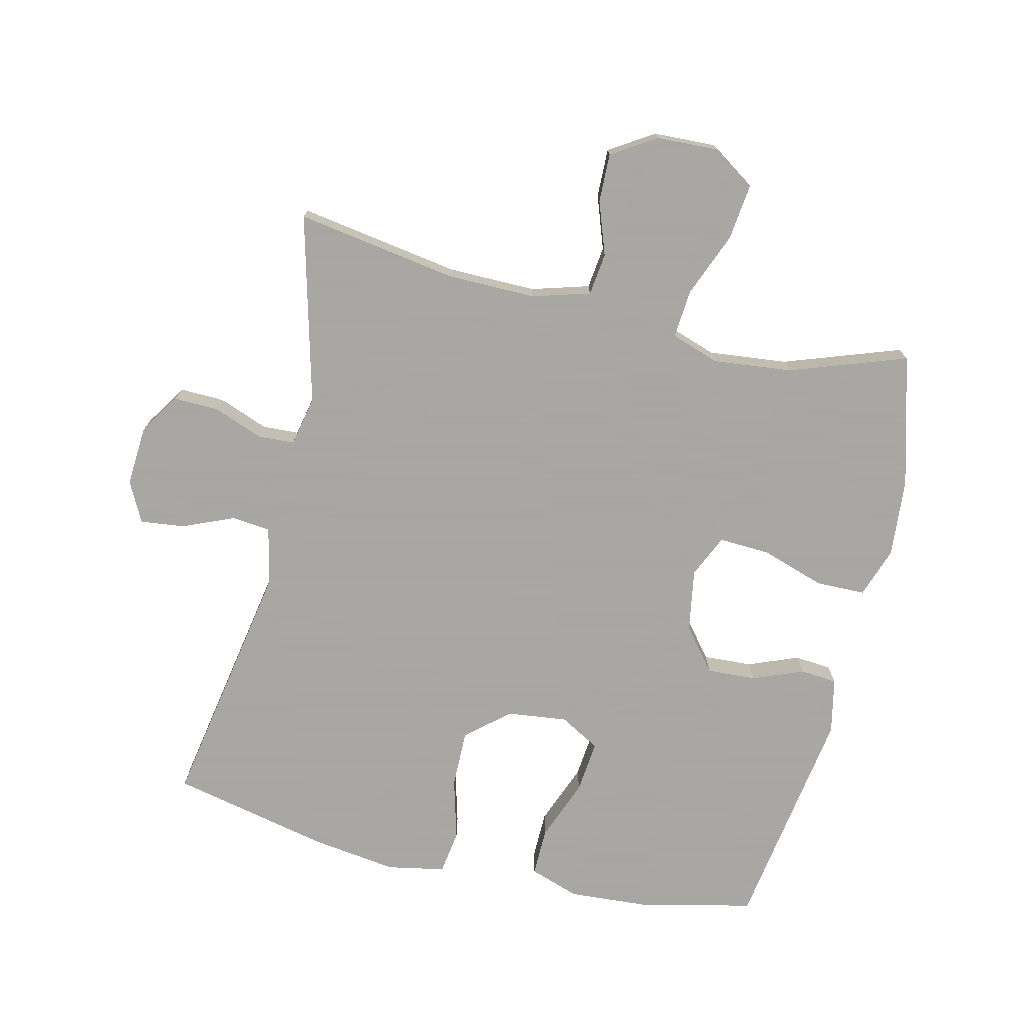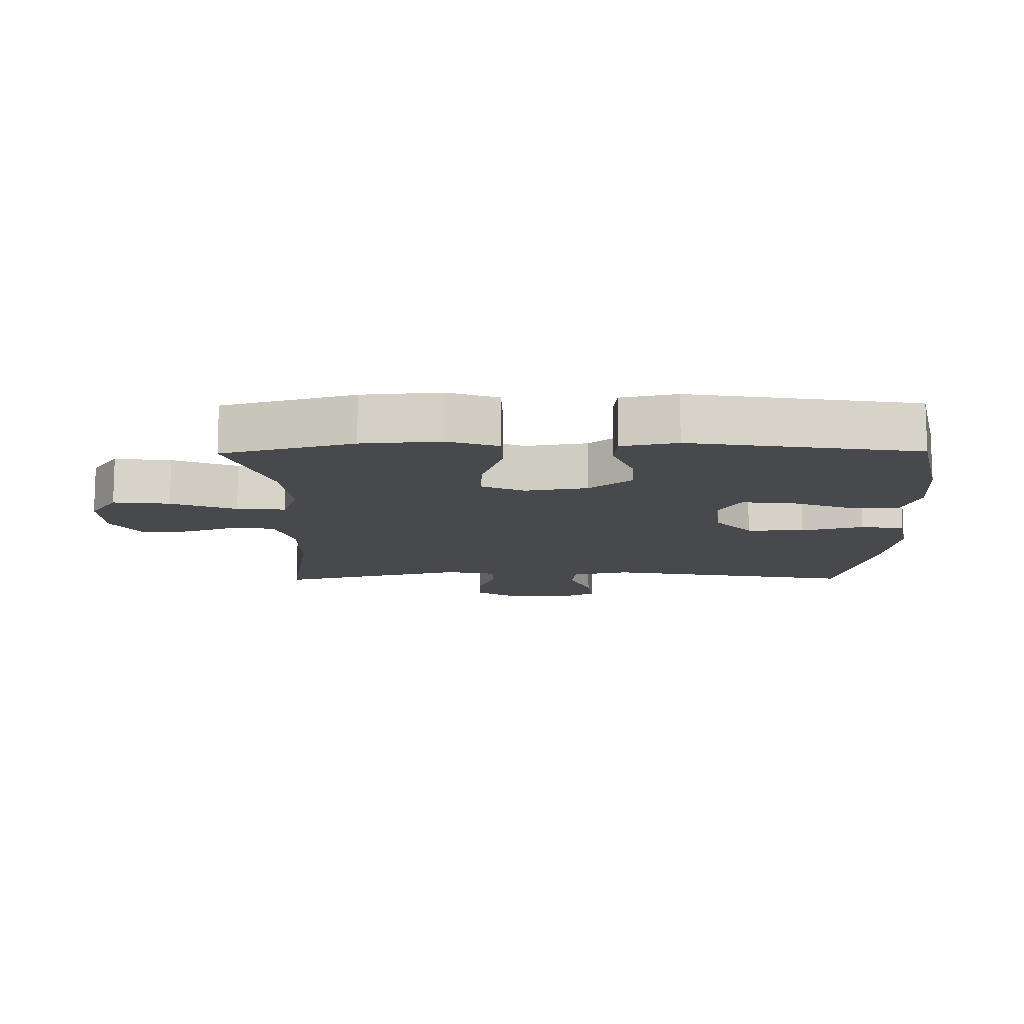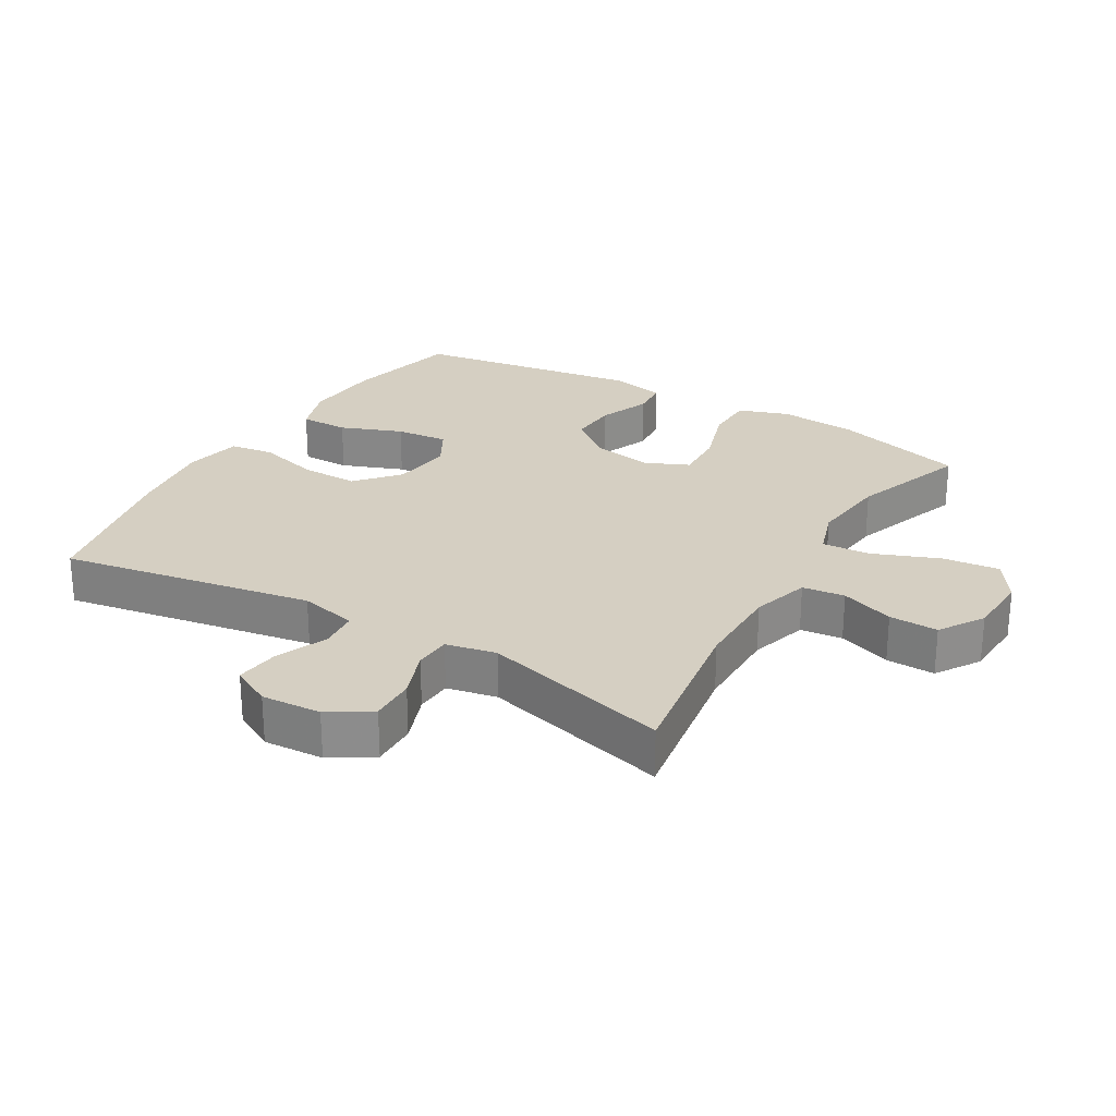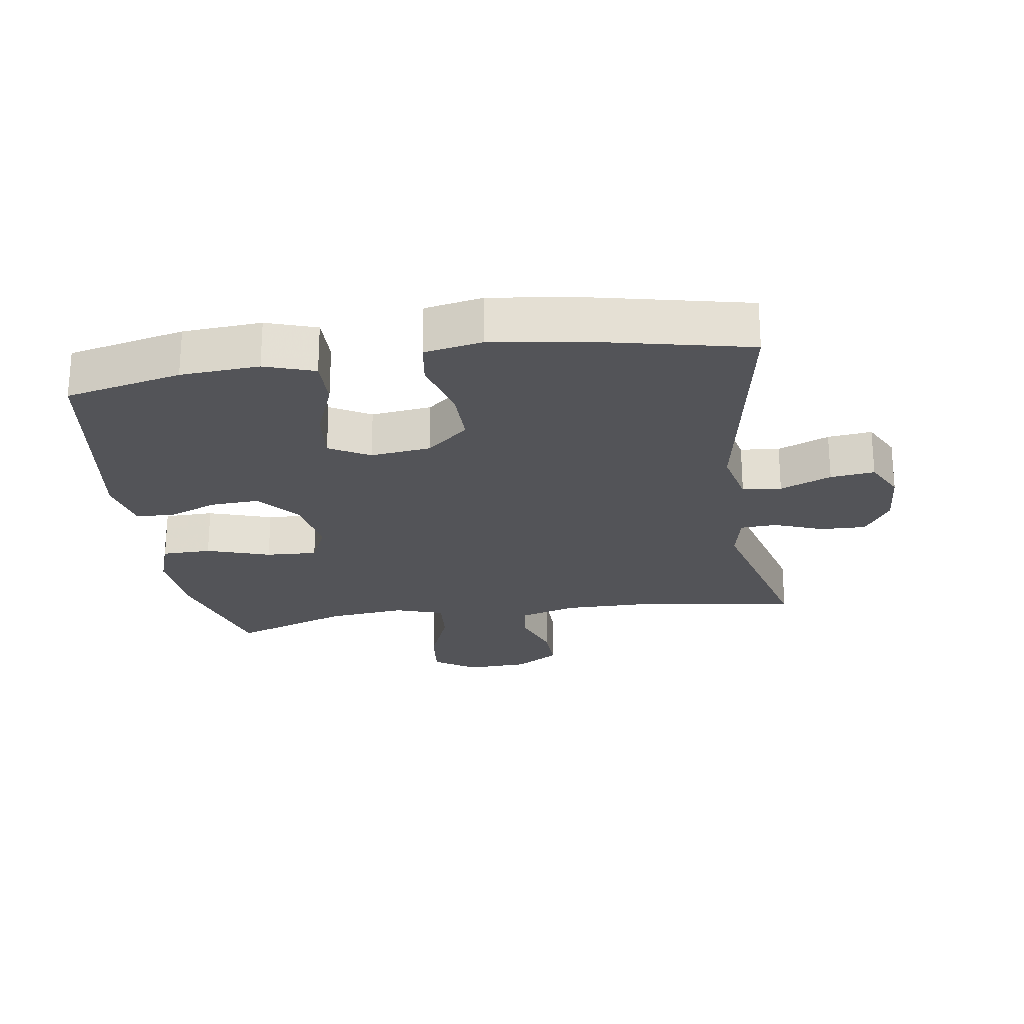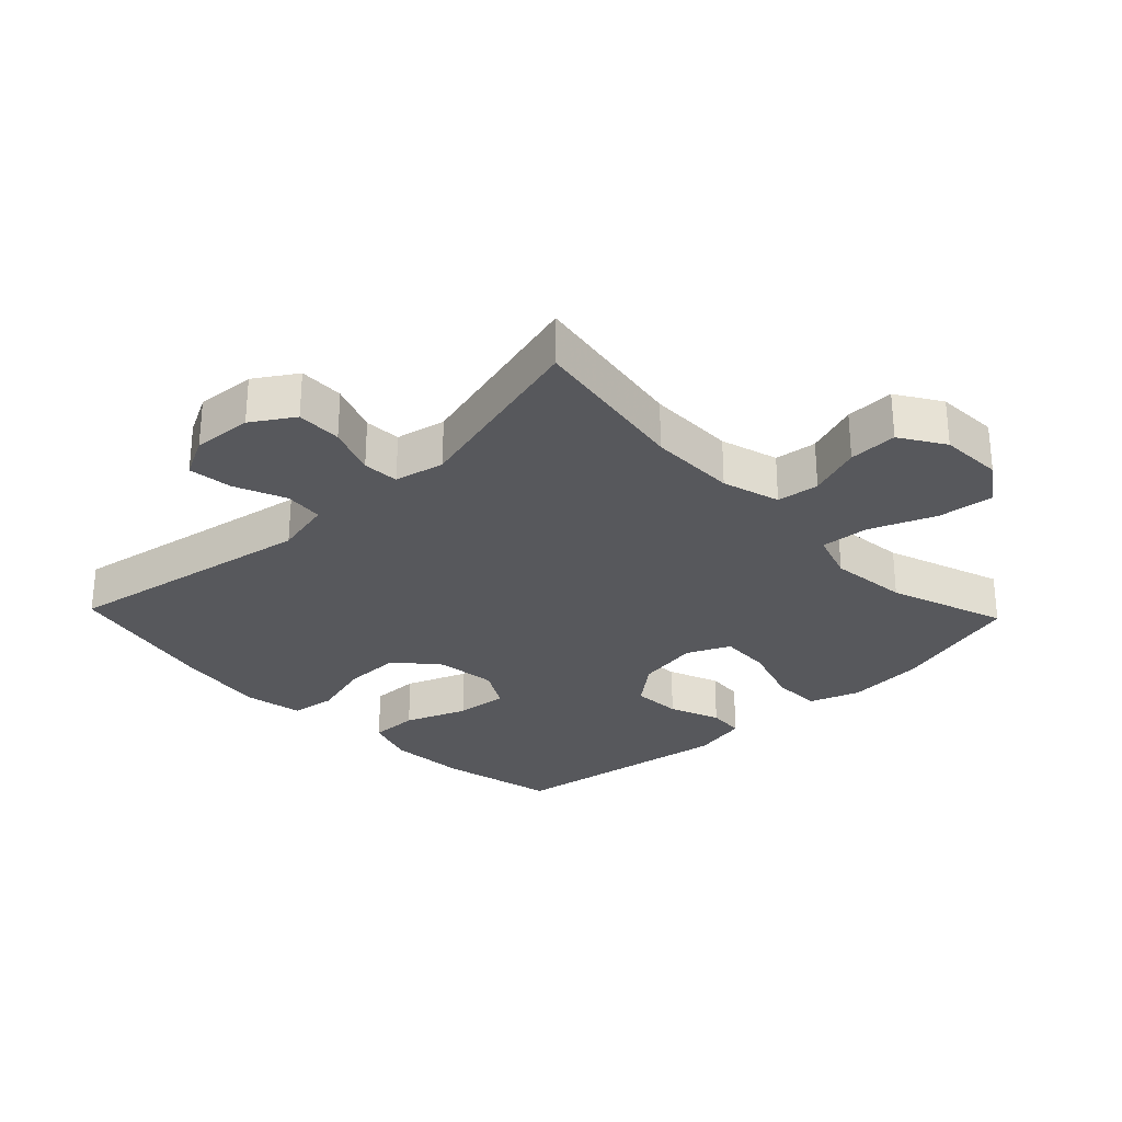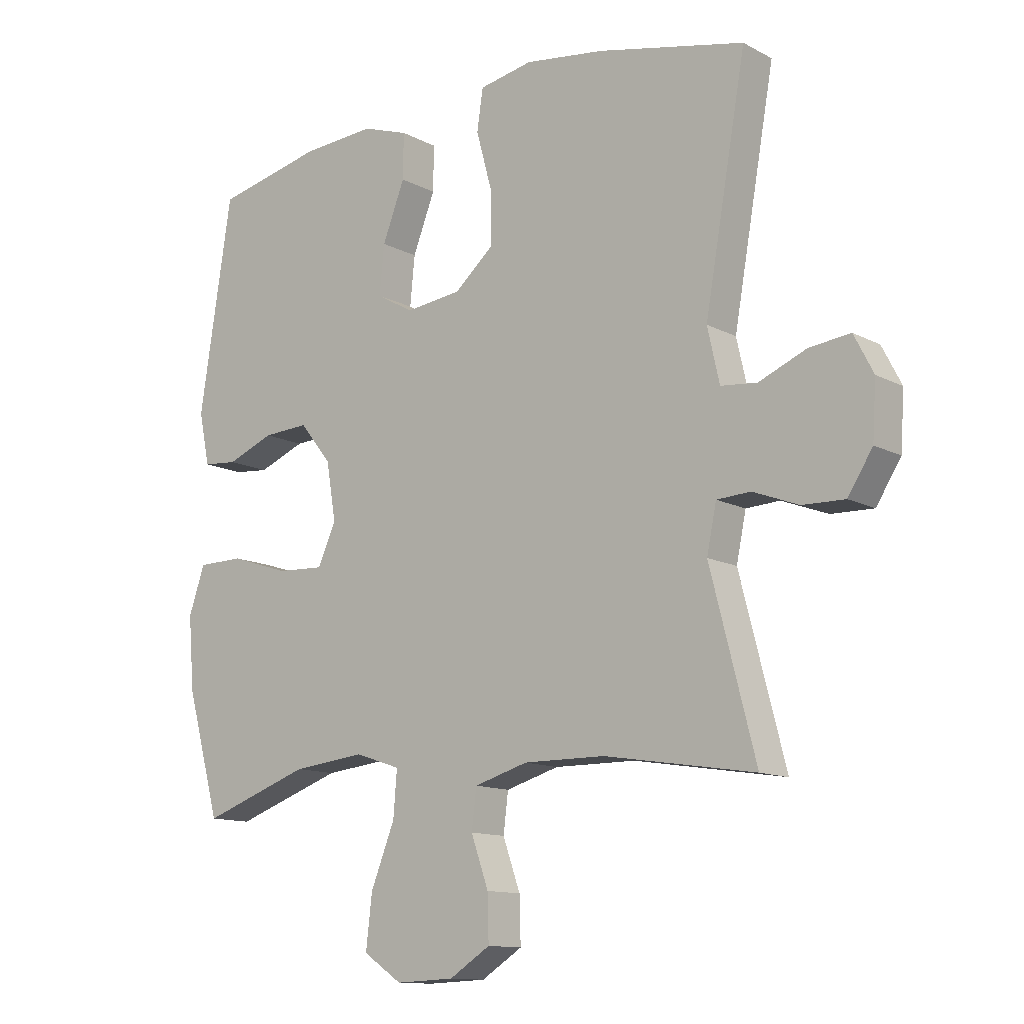
<metadata>
{"format":"obj","ext":"obj","renderer":"f3d","projection":"perspective","resolution":1024,"background":"white","views":[{"elev":-74.4,"azim":166.7,"up":"+Y"},{"elev":-12.1,"azim":-89.3,"up":"+Y"},{"elev":25.9,"azim":120.8,"up":"+Y"},{"elev":-23.6,"azim":8.6,"up":"+Y"},{"elev":-28.6,"azim":133.7,"up":"+Y"},{"elev":-12.4,"azim":39.3,"up":"+Z"}]}
</metadata>
<code>
v -0.5 0.07 0.5
v -0.321 0.07 0.54
v -0.2 0.07 0.548
v -0.123 0.07 0.522
v -0.124 0.07 0.447
v -0.161 0.07 0.352
v -0.169 0.07 0.271
v -0.107 0.07 0.236
v -0.014 0.07 0.247
v 0.051 0.07 0.303
v 0.05 0.07 0.392
v 0.024 0.07 0.487
v 0.034 0.07 0.555
v 0.123 0.07 0.572
v 0.255 0.07 0.554
v 0.5 0.07 0.5
v 0.431 0.07 0.111
v 0.451 0.07 0.022
v 0.511 0.07 0.016
v 0.59 0.07 0.049
v 0.658 0.07 0.057
v 0.69 0.07 -0.005
v 0.684 0.07 -0.097
v 0.643 0.07 -0.161
v 0.573 0.07 -0.159
v 0.497 0.07 -0.13
v 0.441 0.07 -0.133
v 0.425 0.07 -0.21
v 0.5 0.07 -0.5
v 0.25 0.07 -0.46
v 0.115 0.07 -0.459
v 0.026 0.07 -0.485
v 0.018 0.07 -0.55
v 0.047 0.07 -0.632
v 0.049 0.07 -0.707
v -0.019 0.07 -0.75
v -0.116 0.07 -0.754
v -0.18 0.07 -0.711
v -0.17 0.07 -0.624
v -0.13 0.07 -0.524
v -0.124 0.07 -0.449
v -0.199 0.07 -0.424
v -0.32 0.07 -0.437
v -0.5 0.07 -0.5
v -0.556 0.07 -0.298
v -0.566 0.07 -0.177
v -0.539 0.07 -0.099
v -0.463 0.07 -0.098
v -0.365 0.07 -0.13
v -0.286 0.07 -0.134
v -0.256 0.07 -0.068
v -0.272 0.07 0.028
v -0.325 0.07 0.094
v -0.401 0.07 0.09
v -0.479 0.07 0.059
v -0.536 0.07 0.064
v -0.554 0.07 0.15
v -0.5 0 0.5
v -0.321 0 0.54
v -0.2 0 0.548
v -0.123 0 0.522
v -0.124 0 0.447
v -0.161 0 0.352
v -0.169 0 0.271
v -0.107 0 0.236
v -0.014 0 0.247
v 0.051 0 0.303
v 0.05 0 0.392
v 0.024 0 0.487
v 0.034 0 0.555
v 0.123 0 0.572
v 0.255 0 0.554
v 0.5 0 0.5
v 0.431 0 0.111
v 0.451 0 0.022
v 0.511 0 0.016
v 0.59 0 0.049
v 0.658 0 0.057
v 0.69 0 -0.005
v 0.684 0 -0.097
v 0.643 0 -0.161
v 0.573 0 -0.159
v 0.497 0 -0.13
v 0.441 0 -0.133
v 0.425 0 -0.21
v 0.5 0 -0.5
v 0.25 0 -0.46
v 0.115 0 -0.459
v 0.026 0 -0.485
v 0.018 0 -0.55
v 0.047 0 -0.632
v 0.049 0 -0.707
v -0.019 0 -0.75
v -0.116 0 -0.754
v -0.18 0 -0.711
v -0.17 0 -0.624
v -0.13 0 -0.524
v -0.124 0 -0.449
v -0.199 0 -0.424
v -0.32 0 -0.437
v -0.5 0 -0.5
v -0.556 0 -0.298
v -0.566 0 -0.177
v -0.539 0 -0.099
v -0.463 0 -0.098
v -0.365 0 -0.13
v -0.286 0 -0.134
v -0.256 0 -0.068
v -0.272 0 0.028
v -0.325 0 0.094
v -0.401 0 0.09
v -0.479 0 0.059
v -0.536 0 0.064
v -0.554 0 0.15
f 54 55 56 57
f 53 54 57 1
f 52 53 1 2
f 51 52 2 3
f 46 47 48 49
f 46 49 50
f 43 44 45 46
f 42 43 46 50
f 41 42 50 51
f 37 38 39 40
f 37 40 41
f 36 37 41
f 33 34 35 36
f 32 33 36 41
f 31 32 41 51
f 28 29 30
f 27 28 30 31
f 23 24 25 26
f 23 26 27
f 22 23 27
f 19 20 21 22
f 18 19 22 27
f 17 18 27 31
f 11 12 13 14
f 10 11 14 15
f 3 4 5 6
f 3 6 7
f 51 3 7
f 31 51 7 8
f 17 31 8 9
f 10 15 16 17
f 9 10 17
f 114 113 112 111
f 58 114 111 110
f 59 58 110 109
f 60 59 109 108
f 106 105 104 103
f 107 106 103
f 103 102 101 100
f 107 103 100 99
f 108 107 99 98
f 97 96 95 94
f 98 97 94
f 98 94 93
f 93 92 91 90
f 98 93 90 89
f 108 98 89 88
f 87 86 85
f 88 87 85 84
f 83 82 81 80
f 84 83 80
f 84 80 79
f 79 78 77 76
f 84 79 76 75
f 88 84 75 74
f 71 70 69 68
f 72 71 68 67
f 63 62 61 60
f 64 63 60
f 64 60 108
f 65 64 108 88
f 66 65 88 74
f 74 73 72 67
f 74 67 66
f 1 58 59 2
f 2 59 60 3
f 3 60 61 4
f 4 61 62 5
f 5 62 63 6
f 6 63 64 7
f 7 64 65 8
f 8 65 66 9
f 9 66 67 10
f 10 67 68 11
f 11 68 69 12
f 12 69 70 13
f 13 70 71 14
f 14 71 72 15
f 15 72 73 16
f 16 73 74 17
f 17 74 75 18
f 18 75 76 19
f 19 76 77 20
f 20 77 78 21
f 21 78 79 22
f 22 79 80 23
f 23 80 81 24
f 24 81 82 25
f 25 82 83 26
f 26 83 84 27
f 27 84 85 28
f 28 85 86 29
f 29 86 87 30
f 30 87 88 31
f 31 88 89 32
f 32 89 90 33
f 33 90 91 34
f 34 91 92 35
f 35 92 93 36
f 36 93 94 37
f 37 94 95 38
f 38 95 96 39
f 39 96 97 40
f 40 97 98 41
f 41 98 99 42
f 42 99 100 43
f 43 100 101 44
f 44 101 102 45
f 45 102 103 46
f 46 103 104 47
f 47 104 105 48
f 48 105 106 49
f 49 106 107 50
f 50 107 108 51
f 51 108 109 52
f 52 109 110 53
f 53 110 111 54
f 54 111 112 55
f 55 112 113 56
f 56 113 114 57
f 57 114 58 1

</code>
